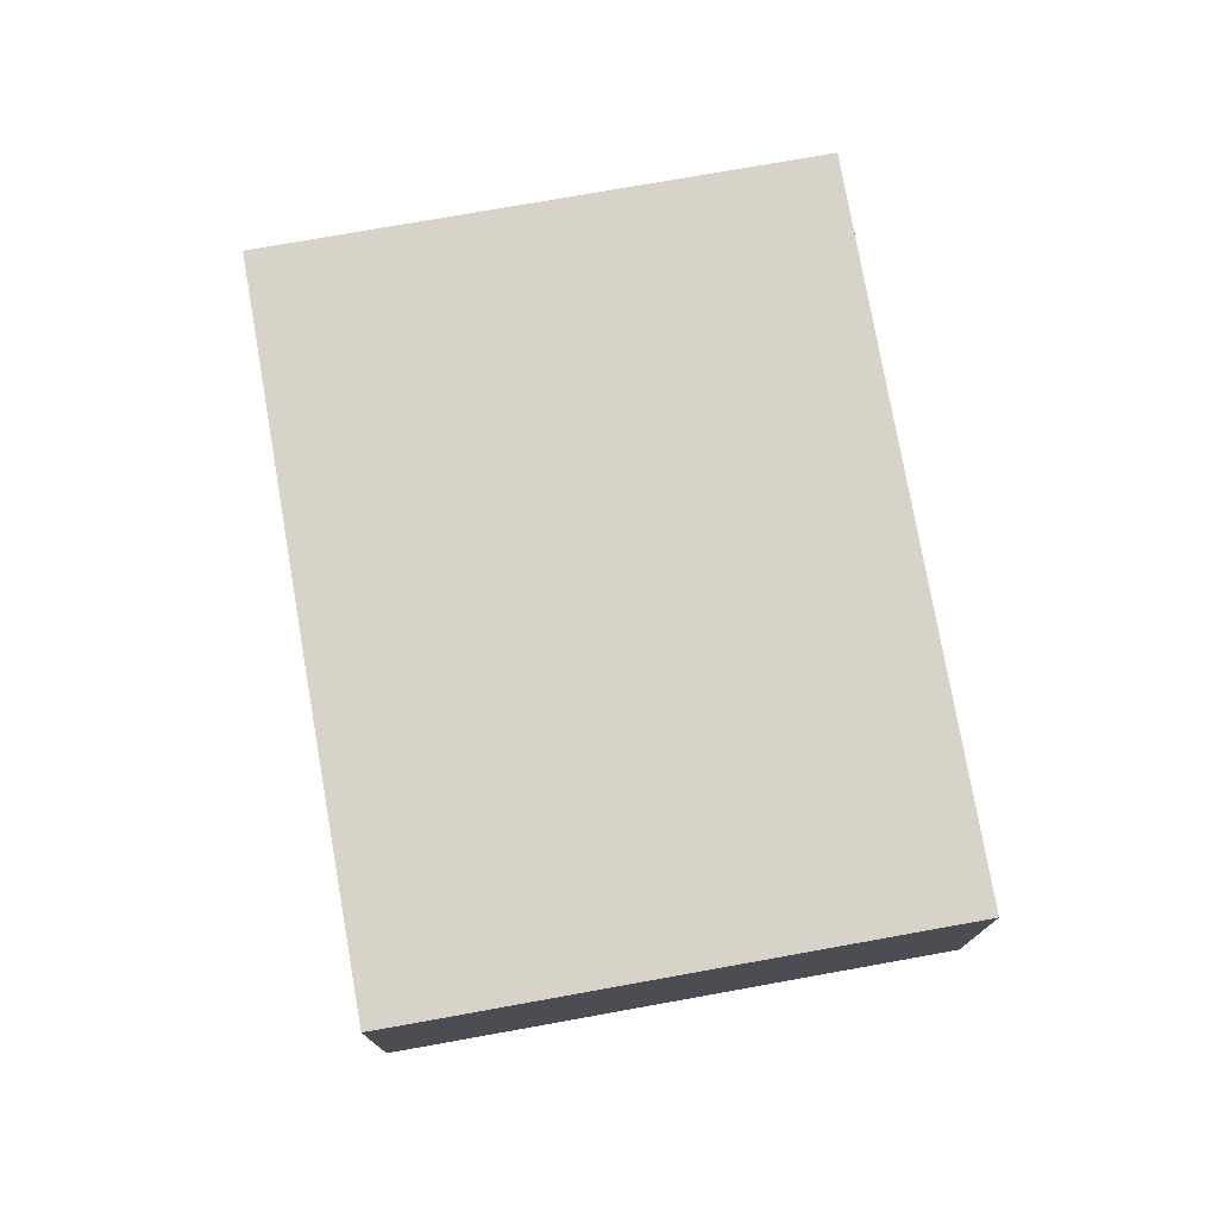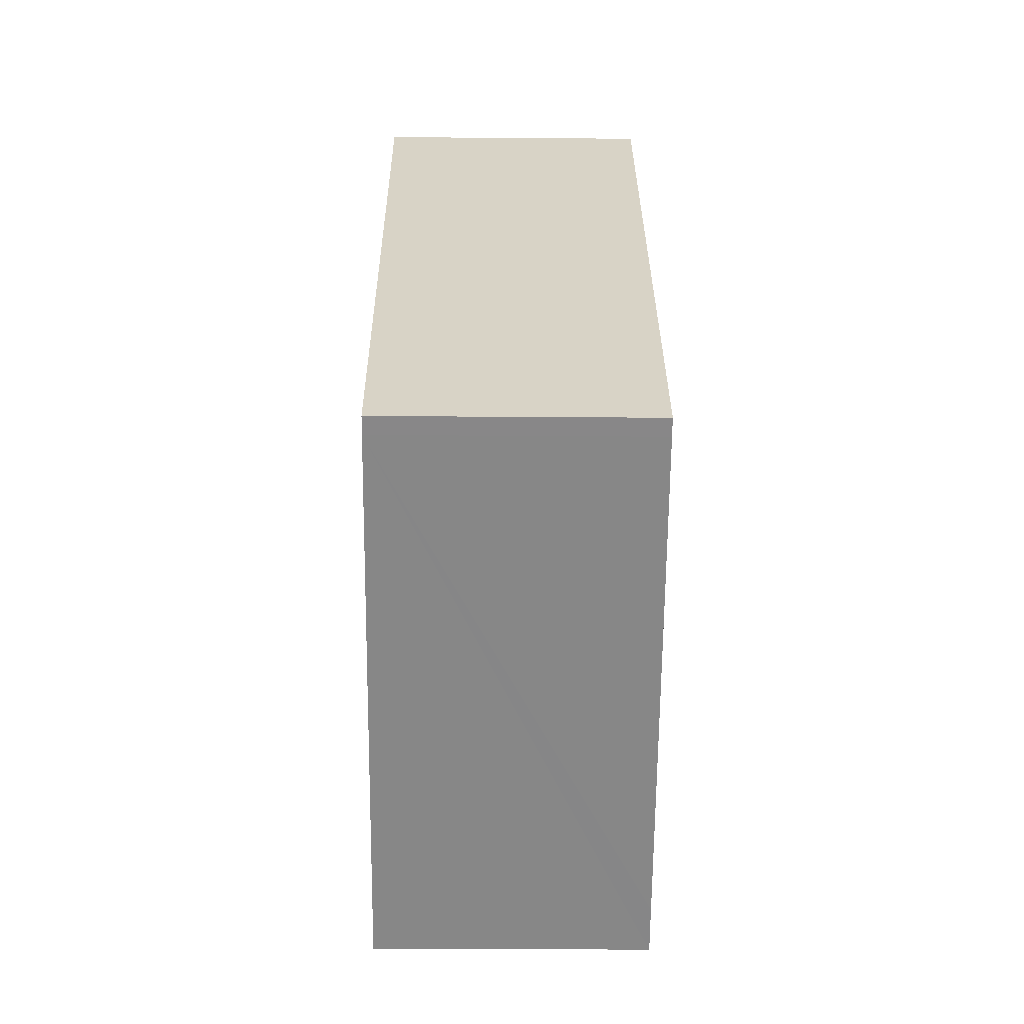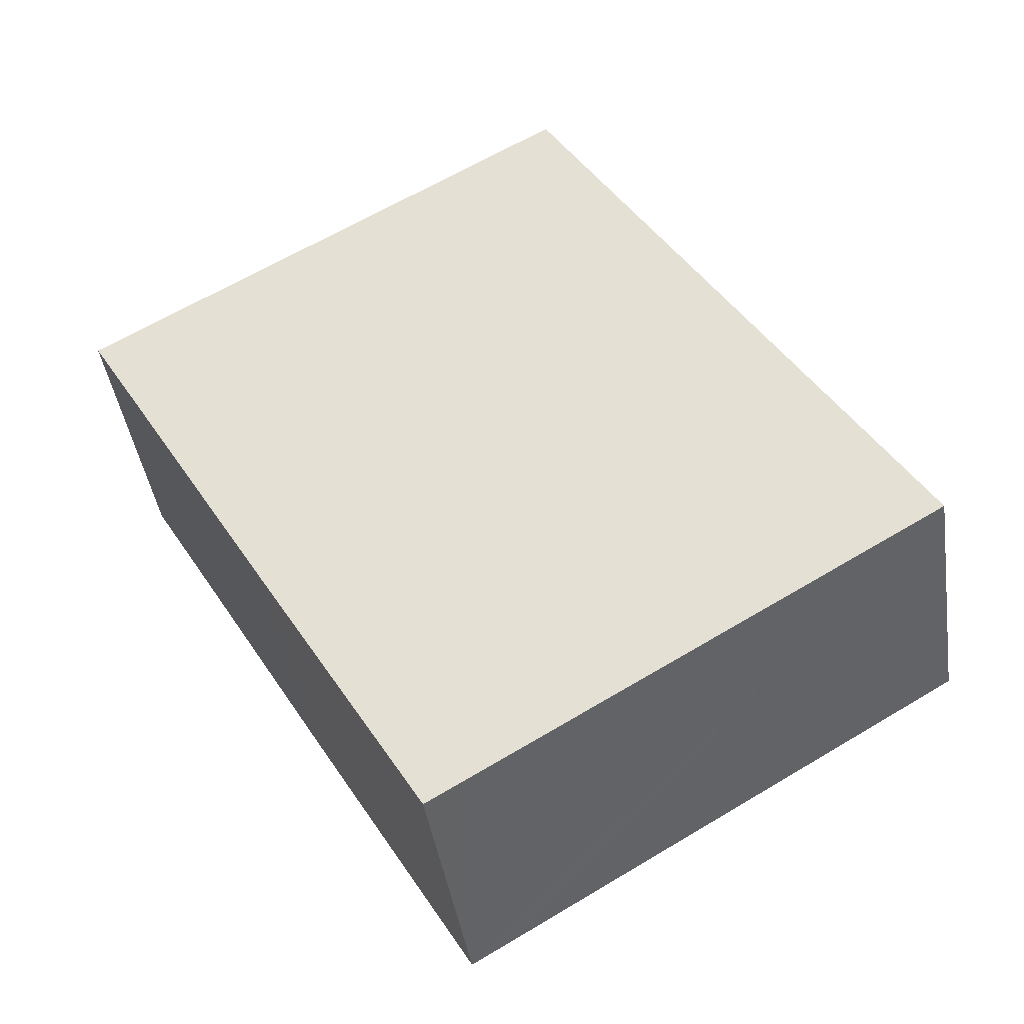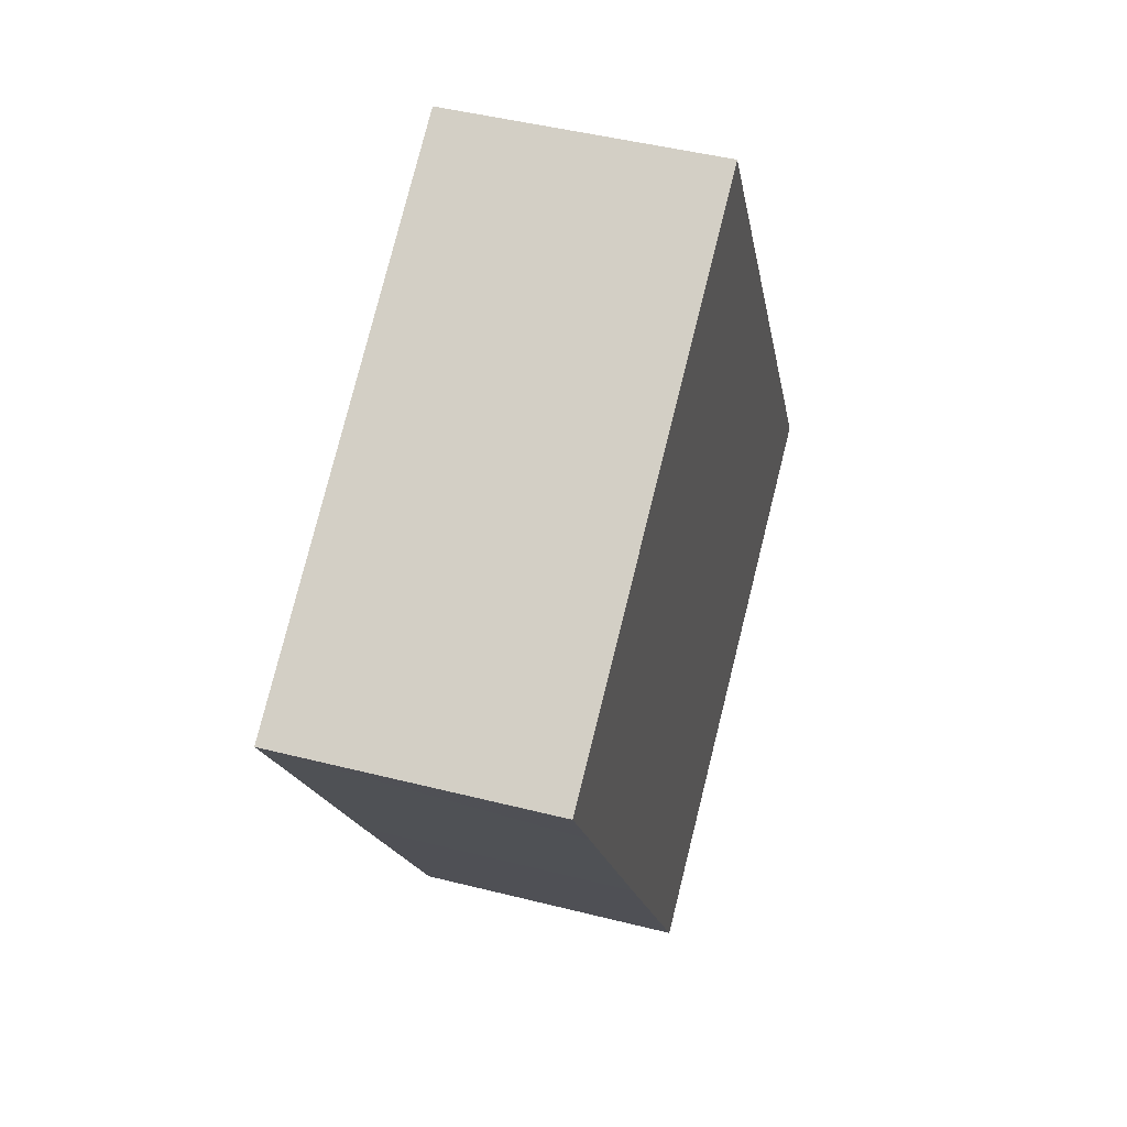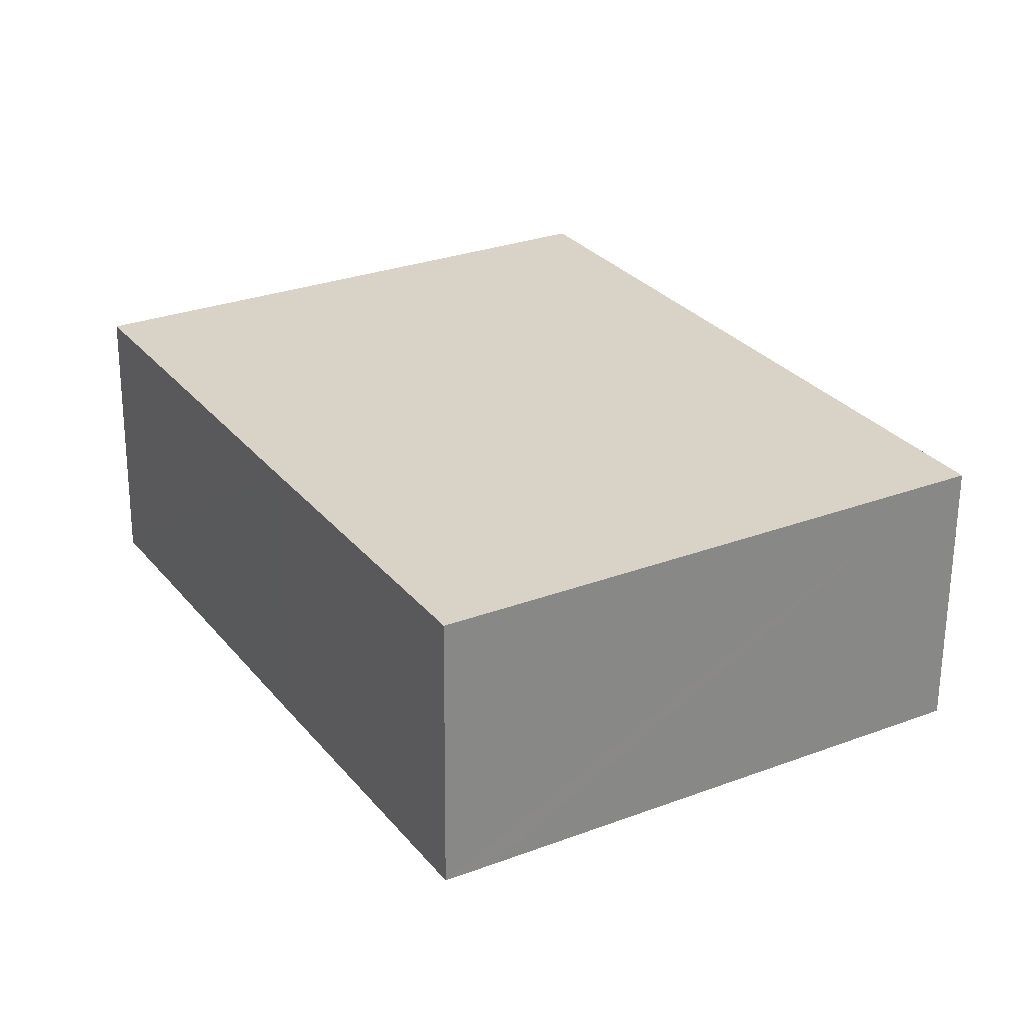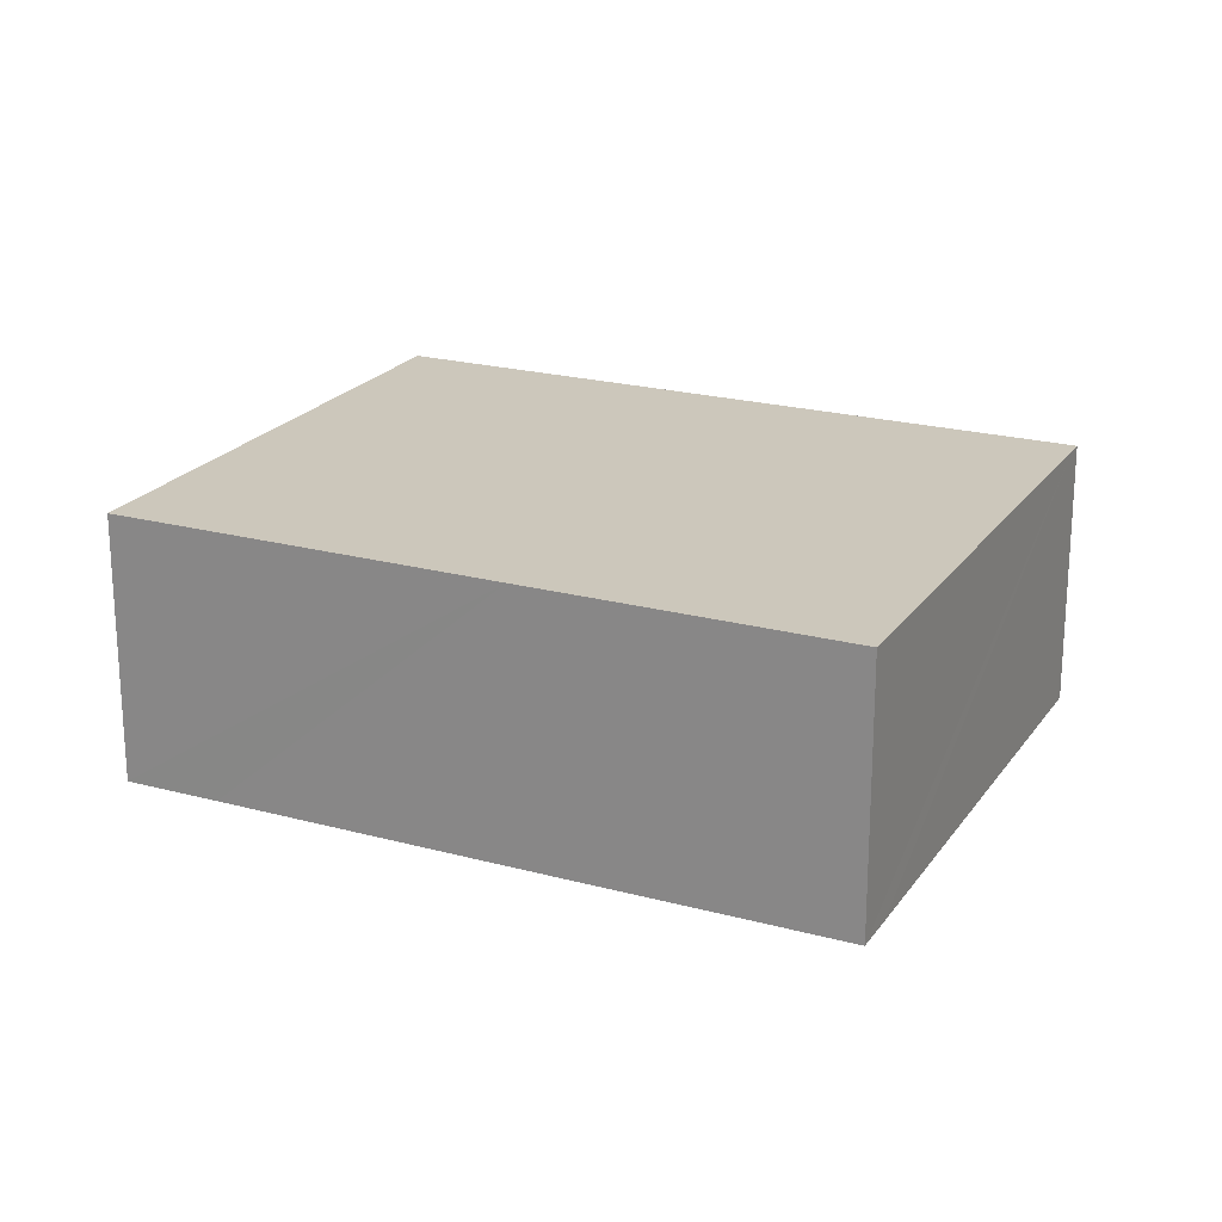
<metadata>
{"format":"obj","ext":"obj","renderer":"f3d","projection":"perspective","resolution":1024,"background":"white","views":[{"elev":76.5,"azim":-159.6,"up":"+Y"},{"elev":-31.9,"azim":-90.6,"up":"+Z"},{"elev":-42.5,"azim":-171.4,"up":"+Z"},{"elev":45.7,"azim":106.3,"up":"+Z"},{"elev":-62.2,"azim":179.6,"up":"+Z"},{"elev":21.6,"azim":145.9,"up":"+Y"}]}
</metadata>
<code>
v  2.83 2.031 4.822
v  0.118 2.031 -0.07
v  0 2.031 1.244e-16
v  3.414 2.031 -2.018
v  3.728 2.031 -2.202
v  4.999 2.031 -0.037
v  6.174 2.031 1.979
v  6.558 2.031 2.634
v  3.728 1.348e-16 -2.202
v  3.414 1.236e-16 -2.018
v  0.118 4.286e-18 -0.07
v  0 0 0
v  2.83 -2.953e-16 4.822
v  6.558 -1.613e-16 2.634
v  6.174 -1.212e-16 1.979
v  4.999 2.266e-18 -0.037
g defaultobject
f 1 2 3
f 2 1 4
f 4 1 5
f 5 1 6
f 6 1 7
f 7 1 8
f 9 4 5
f 4 9 2
f 2 9 10
f 2 10 11
f 2 11 3
f 3 11 12
f 12 1 3
f 1 12 13
f 13 8 1
f 8 13 14
f 14 7 8
f 7 14 6
f 6 14 15
f 6 15 16
f 6 16 5
f 5 16 9
f 11 13 12
f 13 11 10
f 13 10 14
f 14 10 15
f 15 10 9
f 15 9 16

</code>
